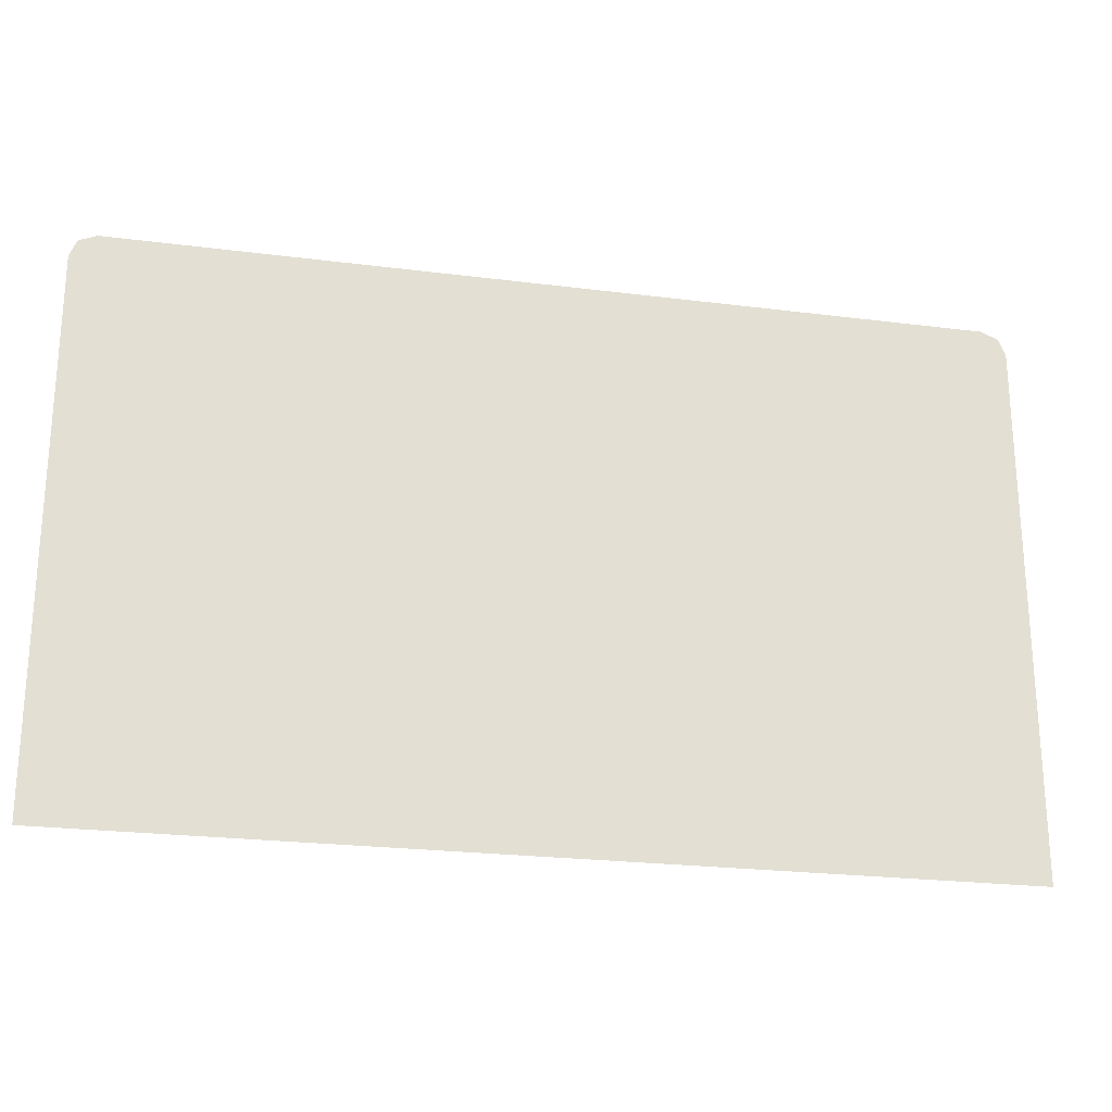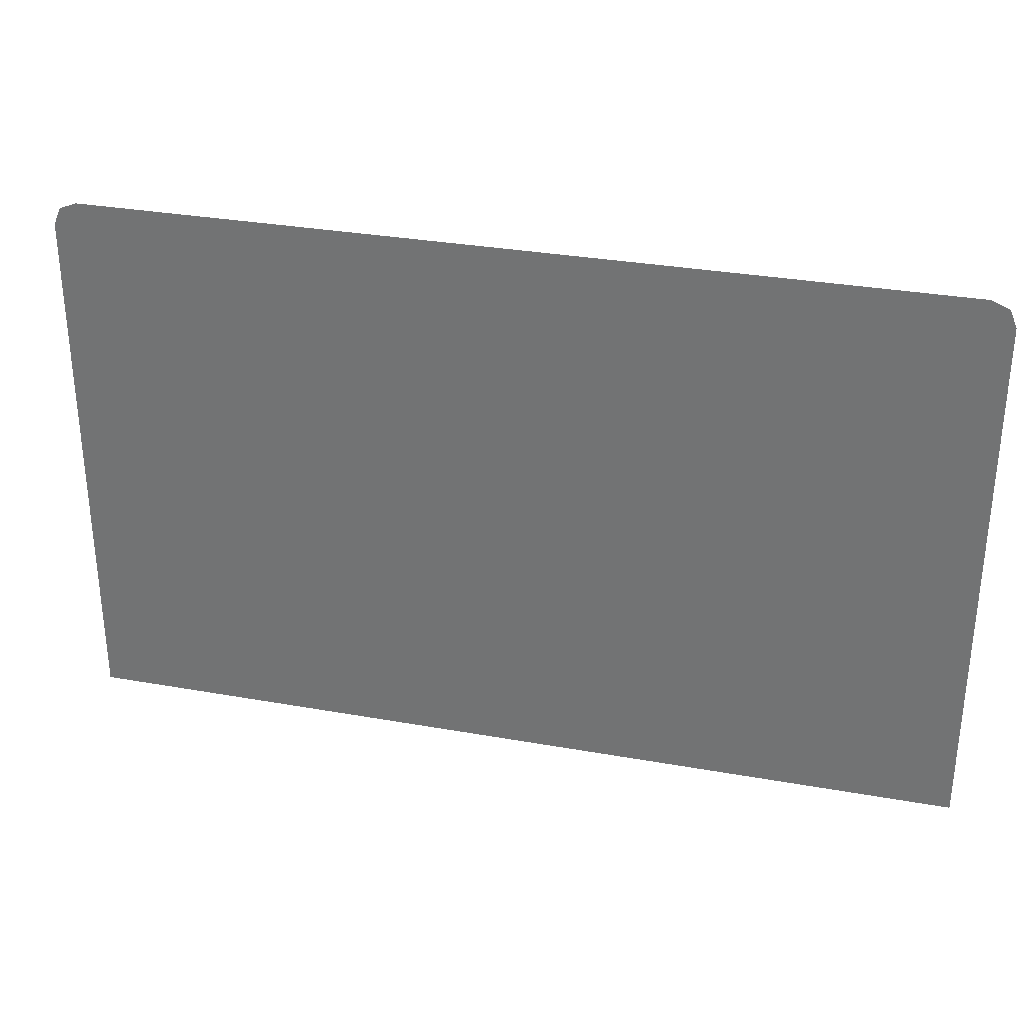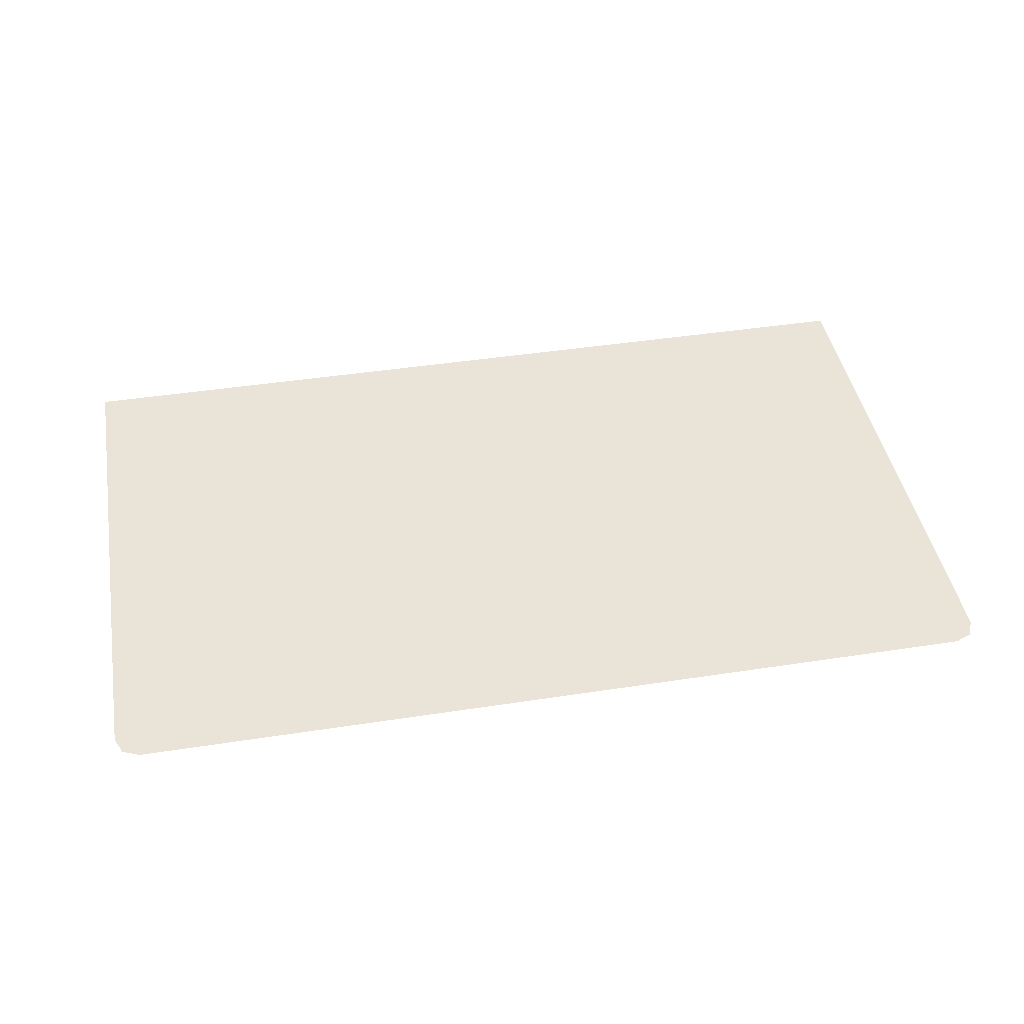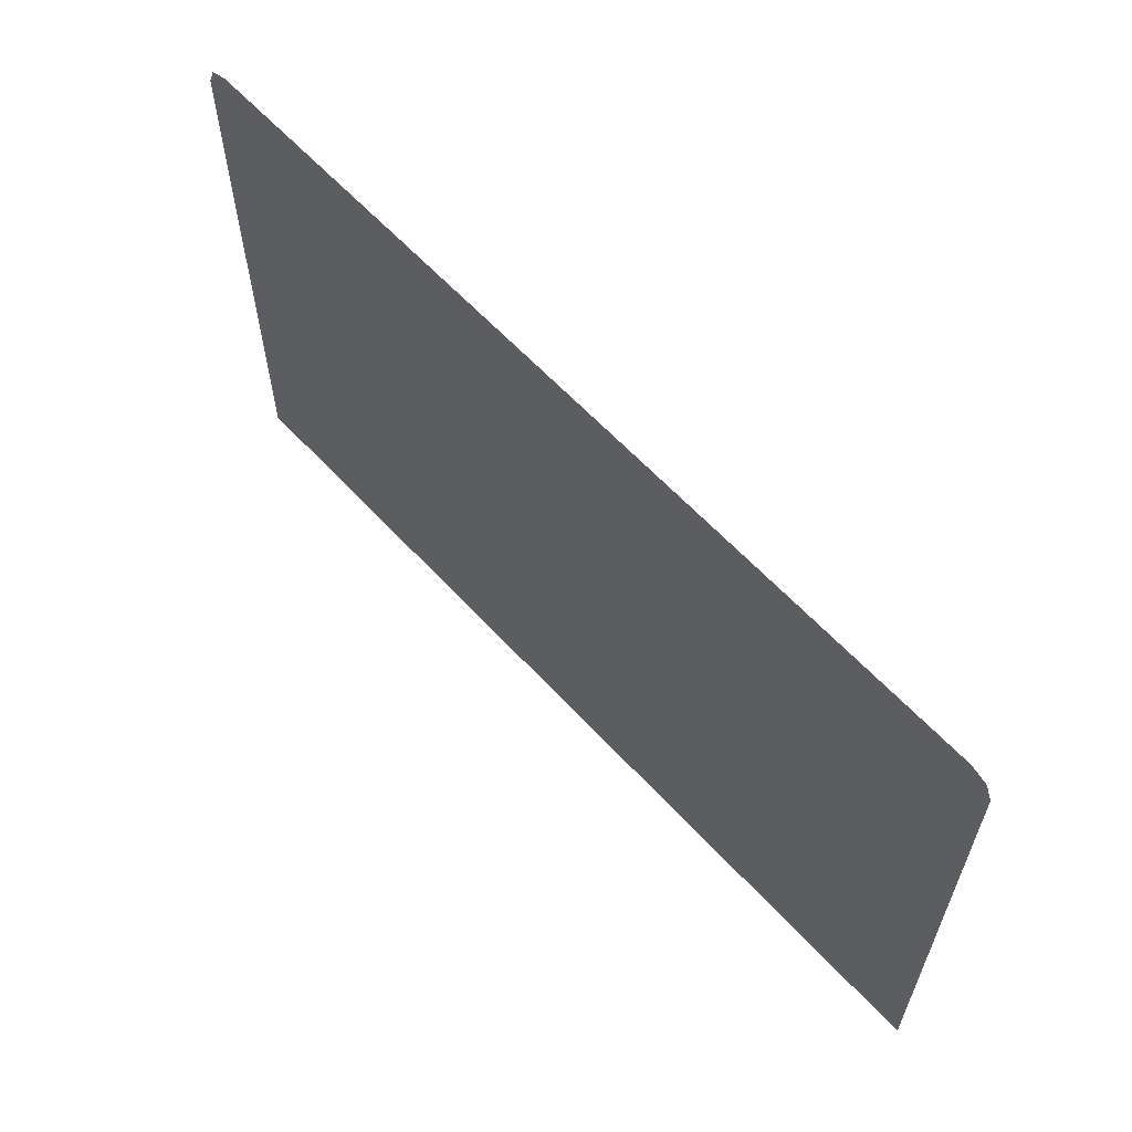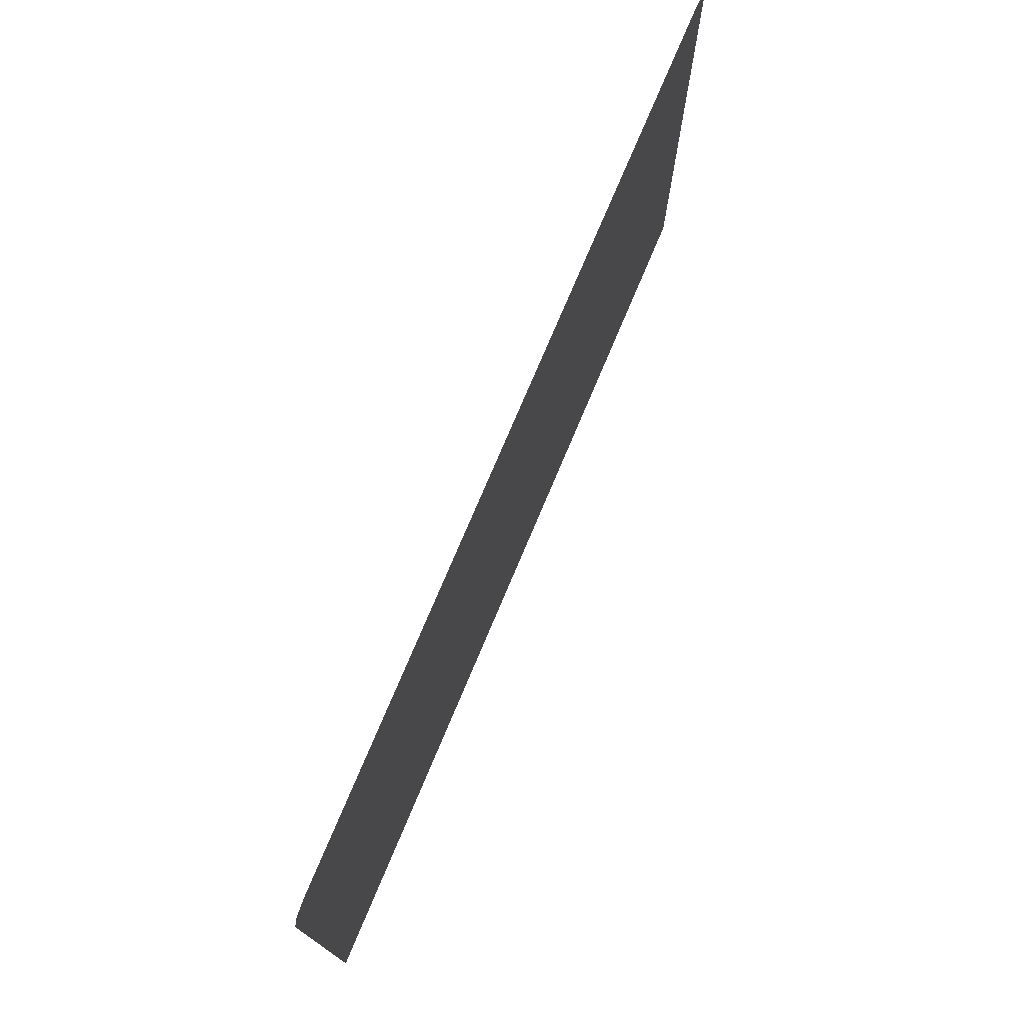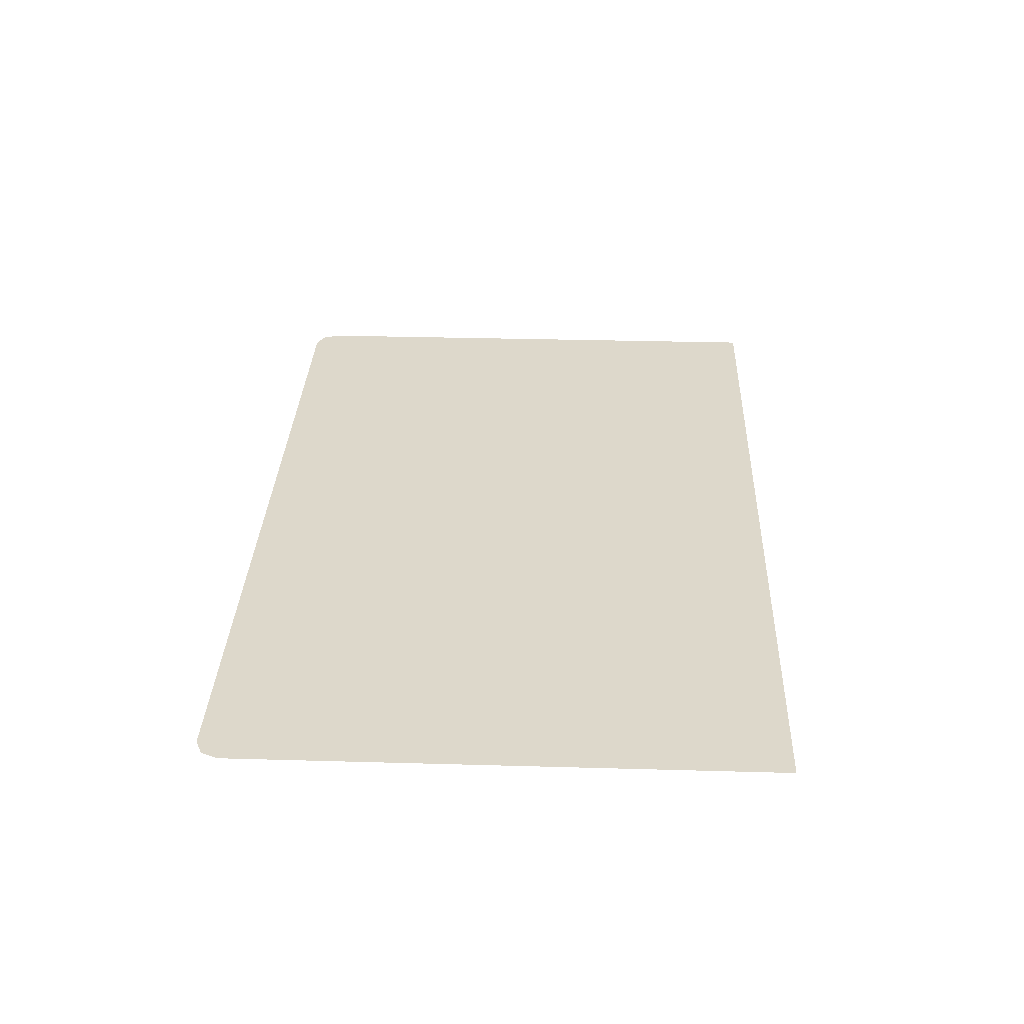
<metadata>
{"format":"obj","ext":"obj","renderer":"f3d","projection":"perspective","resolution":1024,"background":"white","views":[{"elev":-23.5,"azim":167.9,"up":"+Y"},{"elev":31.6,"azim":-165.8,"up":"+Y"},{"elev":43.5,"azim":169.7,"up":"+Z"},{"elev":61.1,"azim":47.6,"up":"+Y"},{"elev":74.8,"azim":112.8,"up":"+Y"},{"elev":31.2,"azim":-87.7,"up":"+Z"}]}
</metadata>
<code>
v 0.4285 0.3927 -0.5
v 0.4285 0.3655 -0.5
v 0.396 0.4014 -0.5
v 0.4192 0.4119 -0.5
v 0.396 0.4014 -0.5
v 0.3715 0.4611 -0.5
v 0.3957 0.4693 -0.5
v 0.4192 0.4119 -0.5
v 0.3715 0.4611 -0.5
v 0.349 0.5343 -0.5
v 0.3736 0.5407 -0.5
v 0.3957 0.4693 -0.5
v 0.396 0.4014 -0.5
v 0.4285 0.3655 -0.5
v 0.4134 0.3655 -0.5
v 0.349 0.5343 -0.5
v 0.3453 0.5505 -0.5
v 0.3714 0.5505 -0.5
v 0.3736 0.5407 -0.5
v 0.4285 0.3927 -0.5
v 0.4192 0.4119 -0.5
v 0.3957 0.4693 -0.5
v 0.4285 0.5425 -0.5
v 0.396 0.4014 -0.5
v 0.4134 0.3655 -0.5
v 0.1295 0.3655 -0.5
v 0.4261 0.5482 -0.5
v 0.3736 0.5407 -0.5
v 0.3714 0.5505 -0.5
v 0.4205 0.5505 -0.5
v 0.3957 0.4693 -0.5
v 0.3736 0.5407 -0.5
v 0.4261 0.5482 -0.5
v 0.4285 0.5425 -0.5
v 0.1375 0.5505 -0.5
v 0.3453 0.5505 -0.5
v 0.349 0.5343 -0.5
v 0.1295 0.3655 -0.5
v 0.1295 0.5425 -0.5
v 0.1318 0.5482 -0.5
v 0.1375 0.5505 -0.5
v 0.1295 0.3655 -0.5
v 0.3715 0.4611 -0.5
v 0.396 0.4014 -0.5
v 0.1295 0.3655 -0.5
v 0.349 0.5343 -0.5
v 0.3715 0.4611 -0.5
v 0.1295 0.3655 -0.5
g mesh7465233
f 1 2 3
f 3 4 1
f 5 6 7
f 7 8 5
f 9 10 11
f 11 12 9
f 13 14 15
f 16 17 18
f 18 19 16
f 20 21 22
f 22 23 20
f 24 25 26
f 27 28 29
f 29 30 27
f 31 32 33
f 33 34 31
f 35 36 37
f 37 38 35
f 39 40 41
f 41 42 39
f 43 44 45
f 46 47 48

</code>
